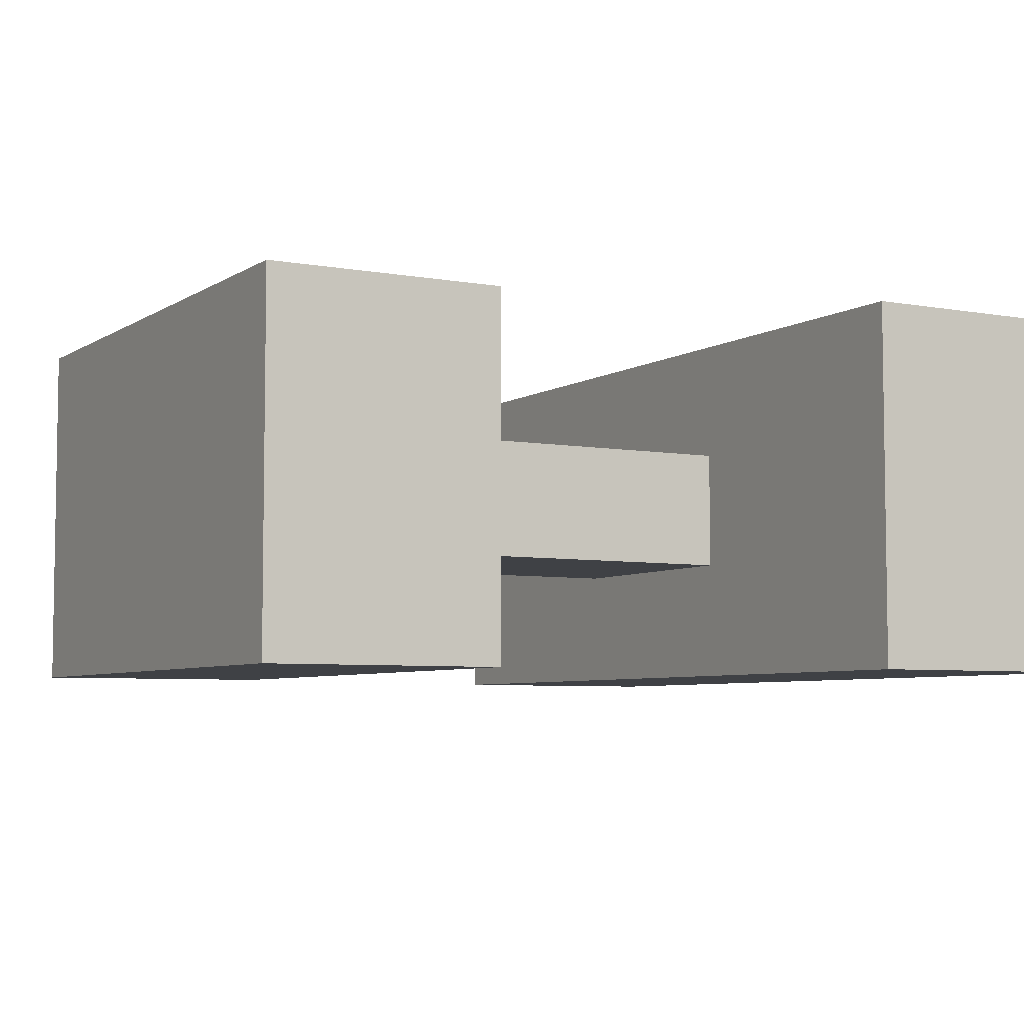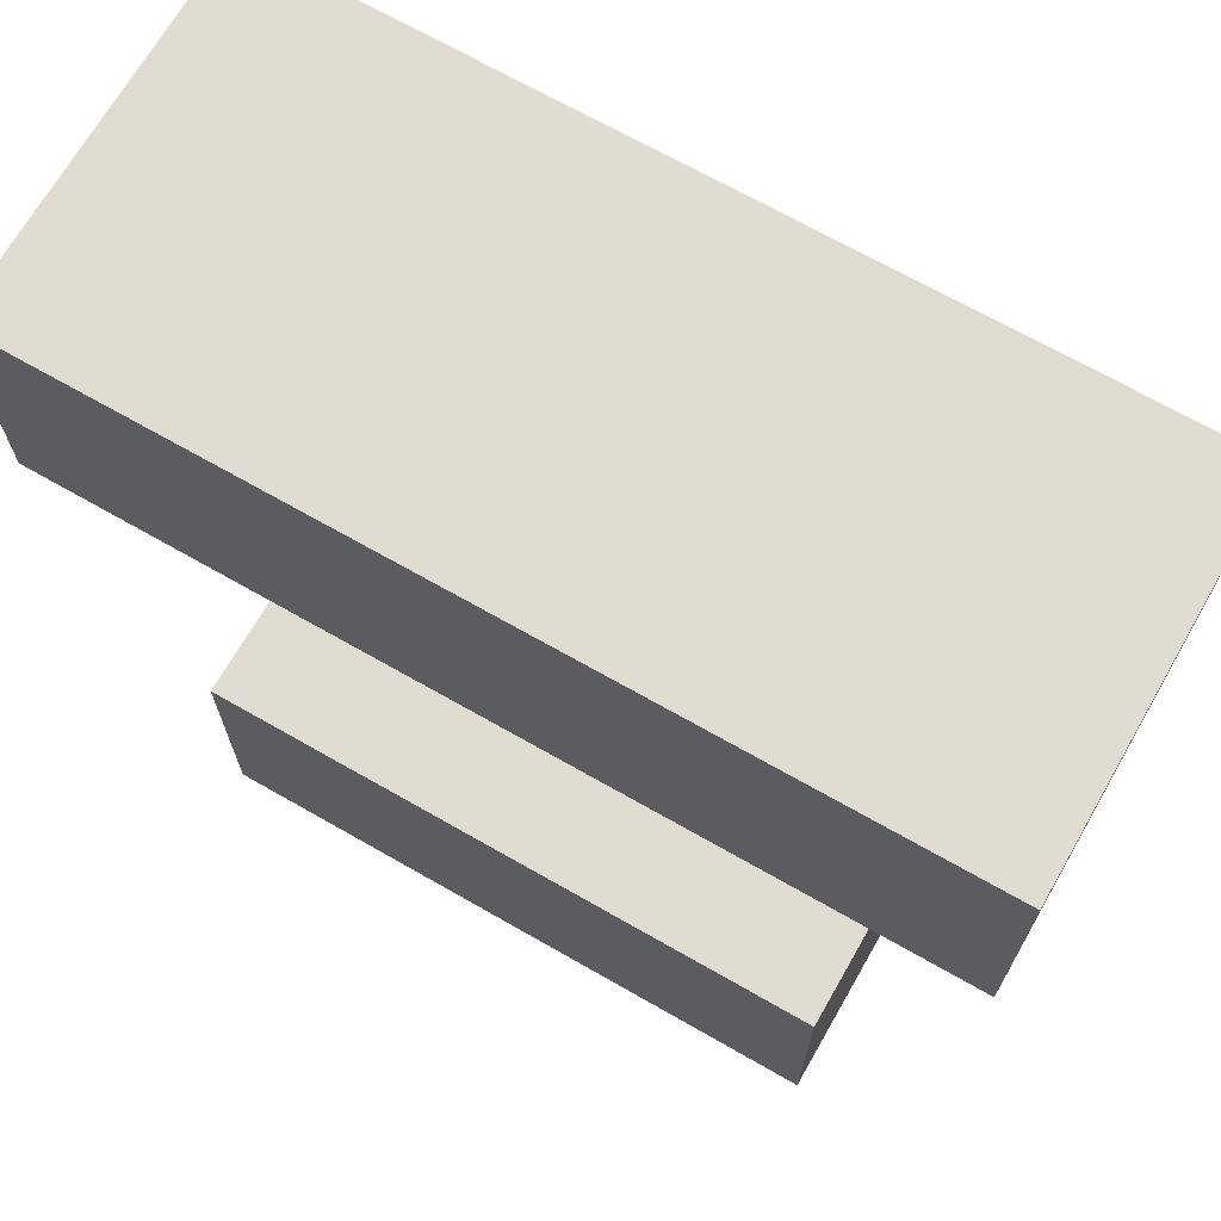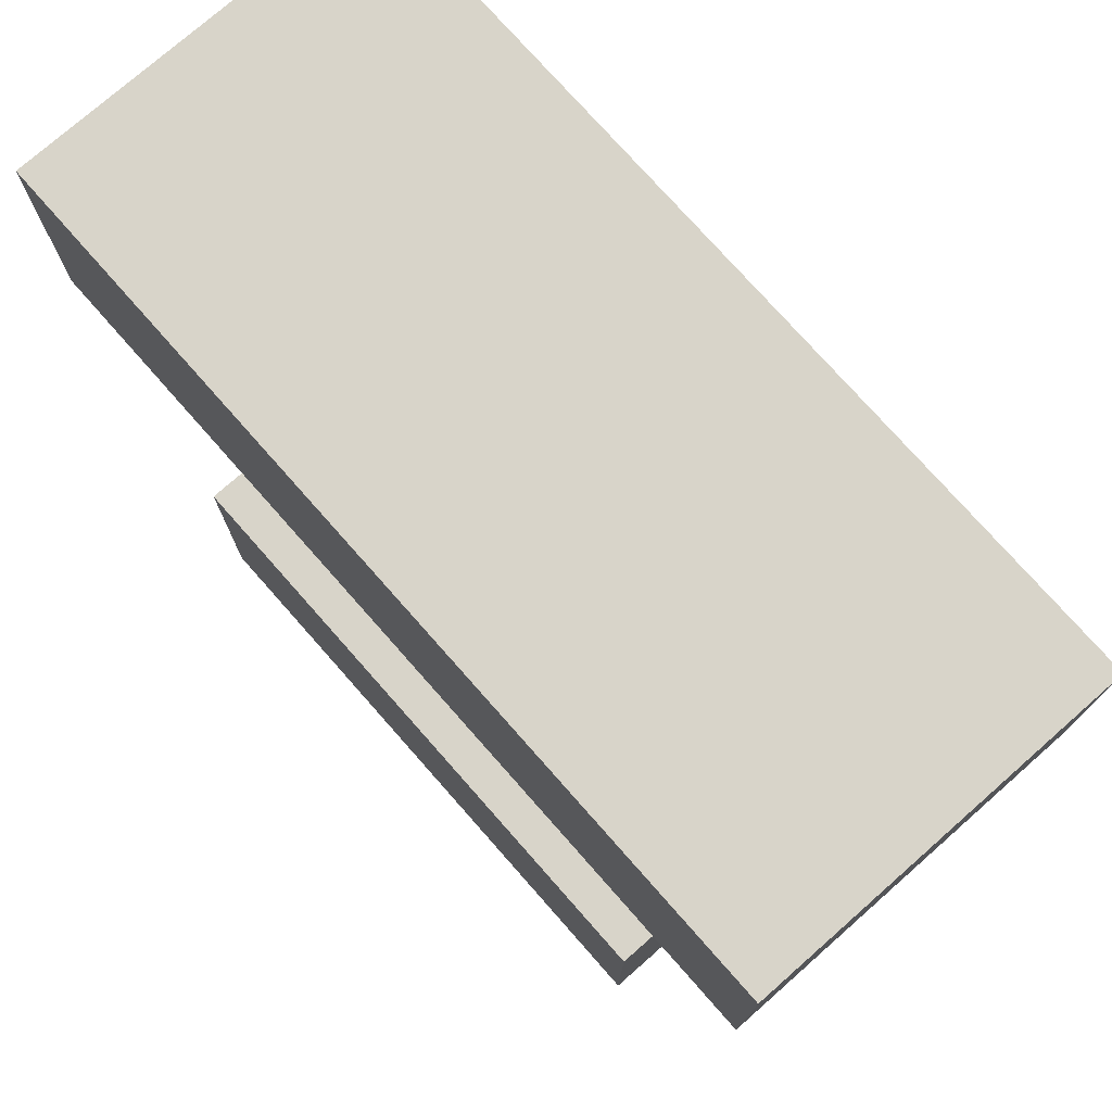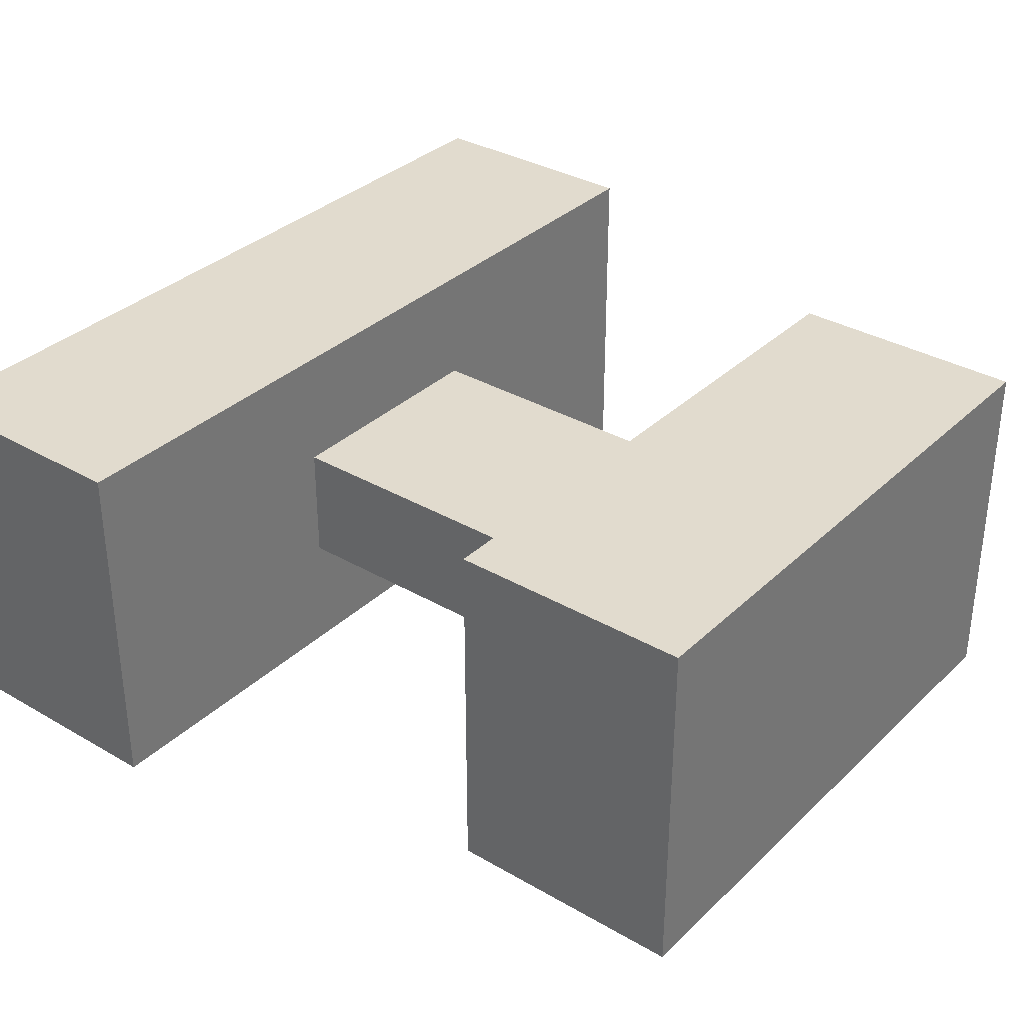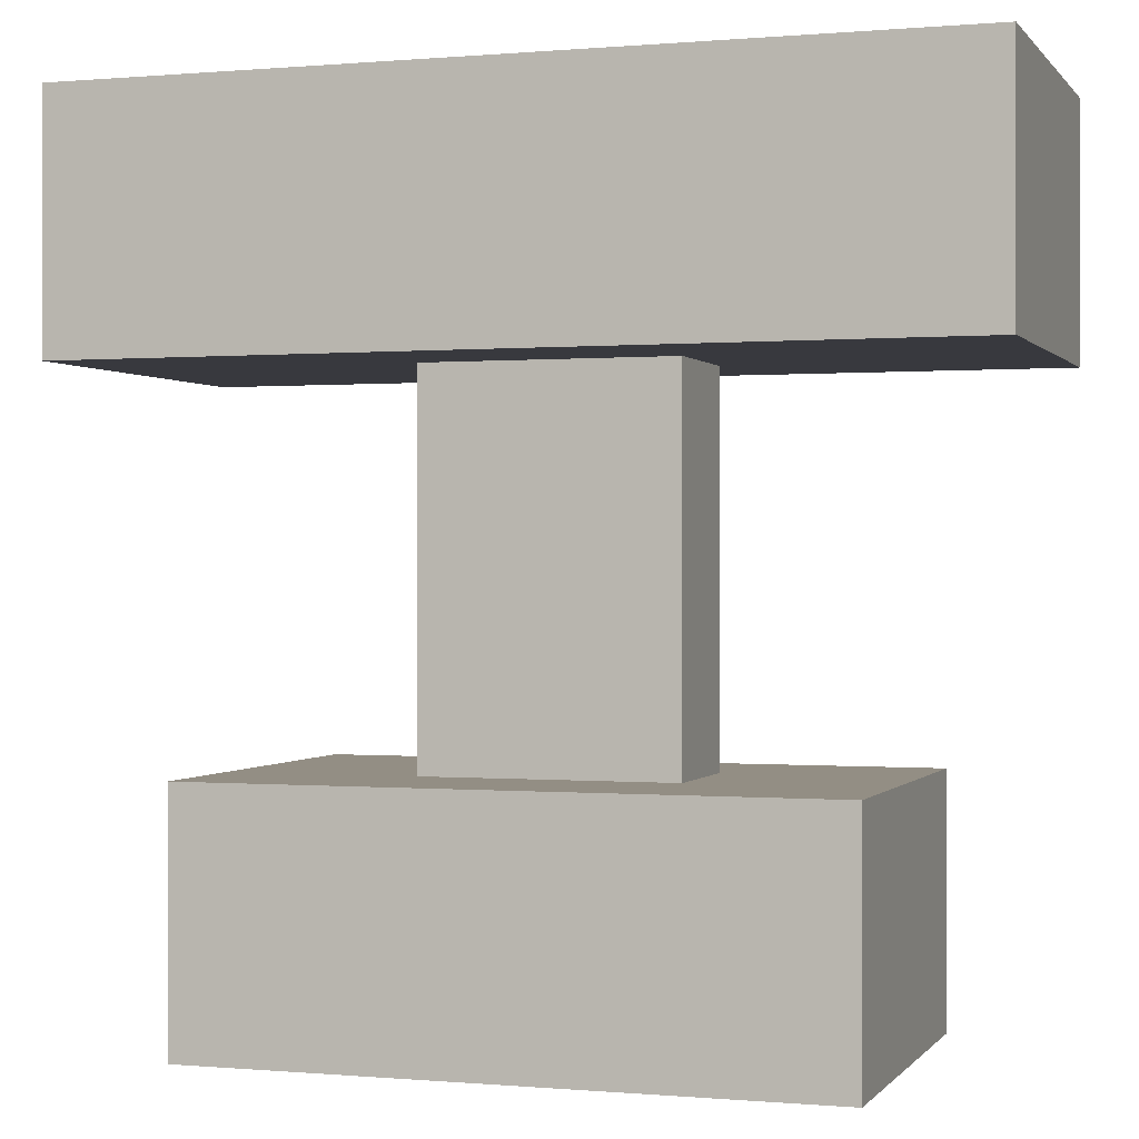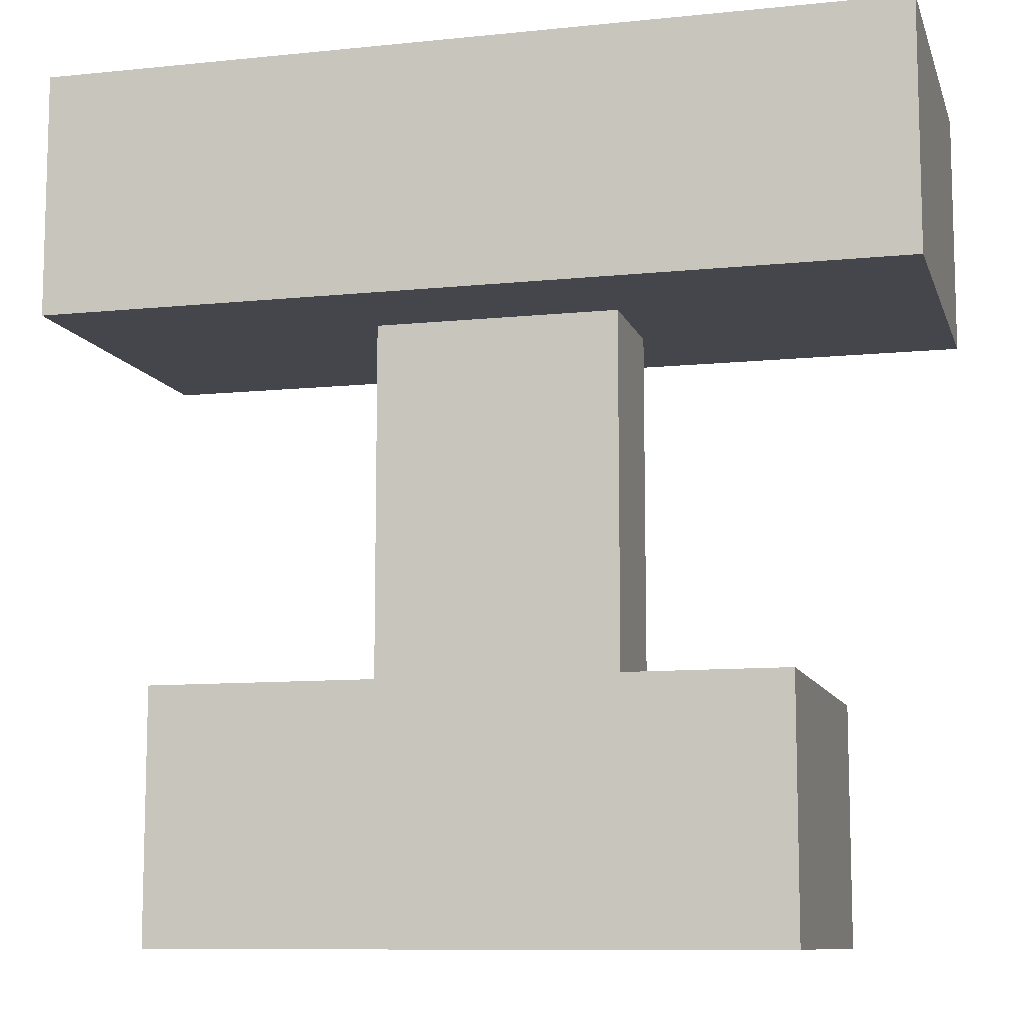
<metadata>
{"format":"obj","ext":"obj","renderer":"f3d","projection":"perspective","resolution":1024,"background":"white","views":[{"elev":-5.7,"azim":60.7,"up":"+Z"},{"elev":69.2,"azim":-150.2,"up":"+Y"},{"elev":75.6,"azim":-131.4,"up":"+Y"},{"elev":33.8,"azim":-51.7,"up":"+Z"},{"elev":0.0,"azim":-161.7,"up":"+Y"},{"elev":-10.0,"azim":14.8,"up":"+Y"}]}
</metadata>
<code>
o Cube
v 0.5 0.4 -0.3
v 0.5 0 -0.3
v 0.5 0.4 0.3
v 0.5 0 0.3
v -0.5 0.4 -0.3
v -0.5 0 -0.3
v -0.5 0.4 0.3
v -0.5 0 0.3
f 1 5 7 3
f 4 3 7 8
f 8 7 5 6
f 6 2 4 8
f 2 1 3 4
f 6 5 1 2
o Cube.001
v 0.2 1 -0.1
v 0.2 0.4 -0.1
v 0.2 1 0.1
v 0.2 0.4 0.1
v -0.2 1 -0.1
v -0.2 0.4 -0.1
v -0.2 1 0.1
v -0.2 0.4 0.1
f 9 13 15 11
f 12 11 15 16
f 16 15 13 14
f 14 10 12 16
f 10 9 11 12
f 14 13 9 10
o Cube.002
v 0.7 1.4 -0.3
v 0.7 1 -0.3
v 0.7 1.4 0.3
v 0.7 1 0.3
v -0.7 1.4 -0.3
v -0.7 1 -0.3
v -0.7 1.4 0.3
v -0.7 1 0.3
f 17 21 23 19
f 20 19 23 24
f 24 23 21 22
f 22 18 20 24
f 18 17 19 20
f 22 21 17 18

</code>
